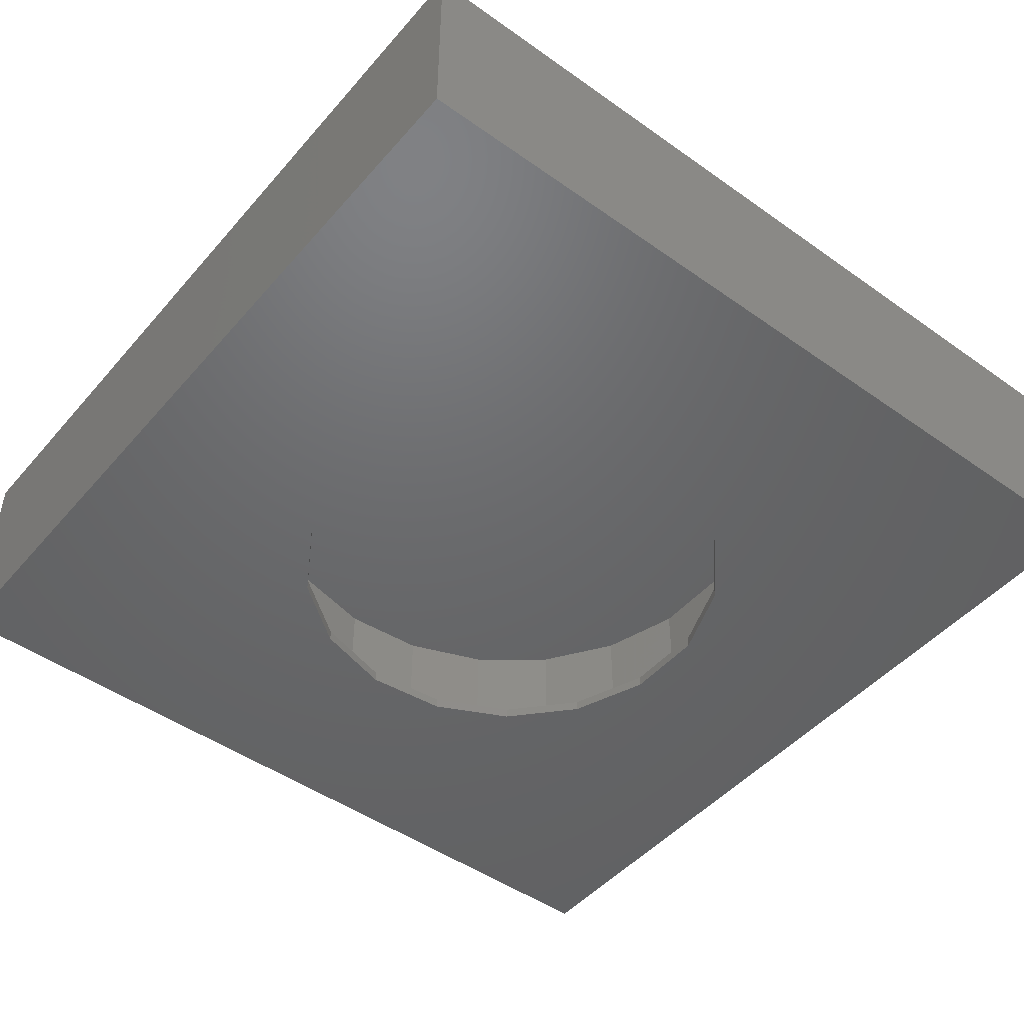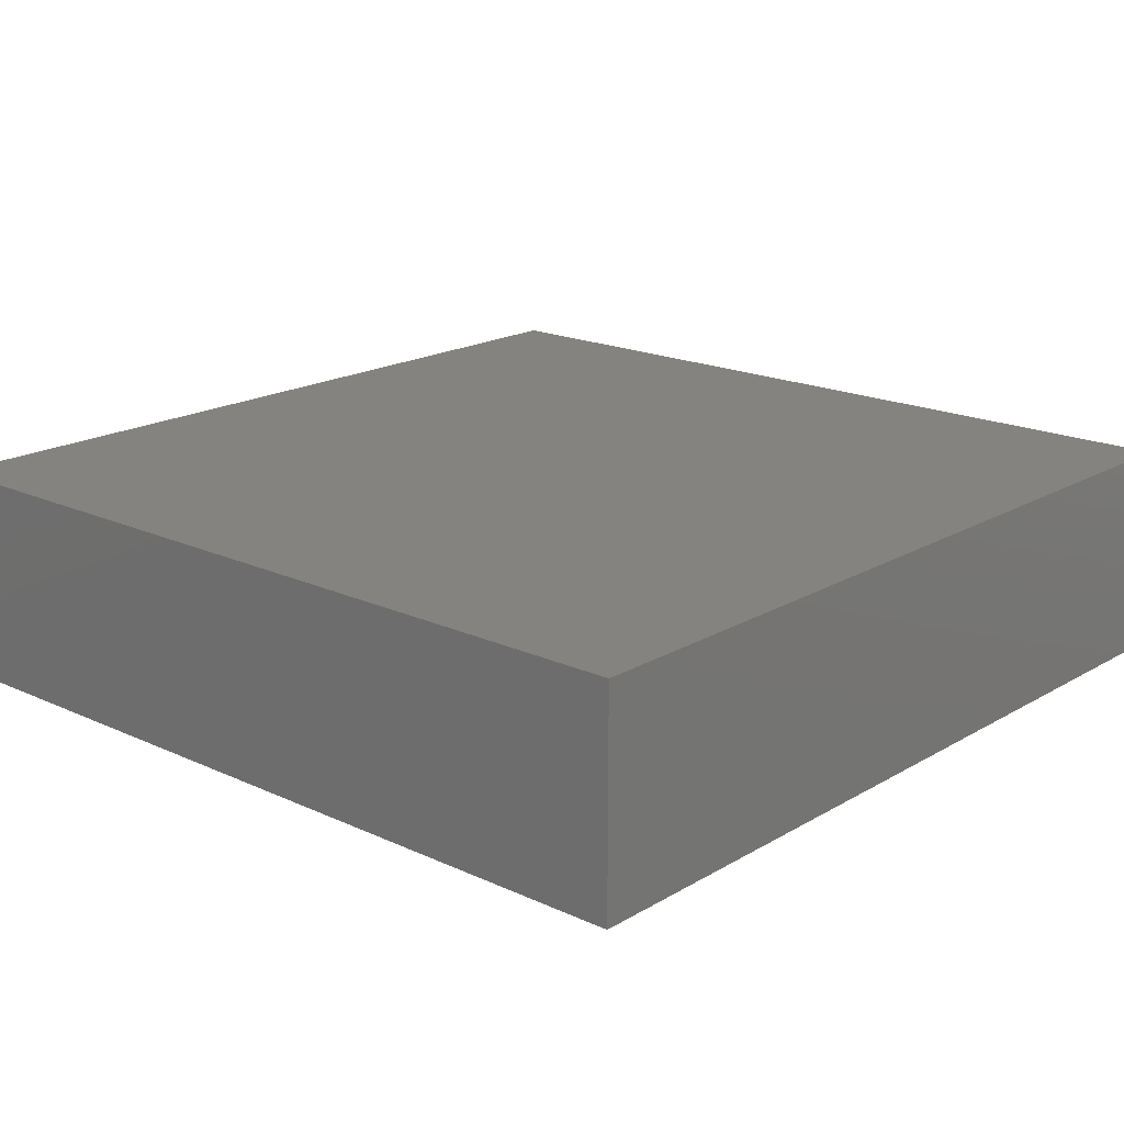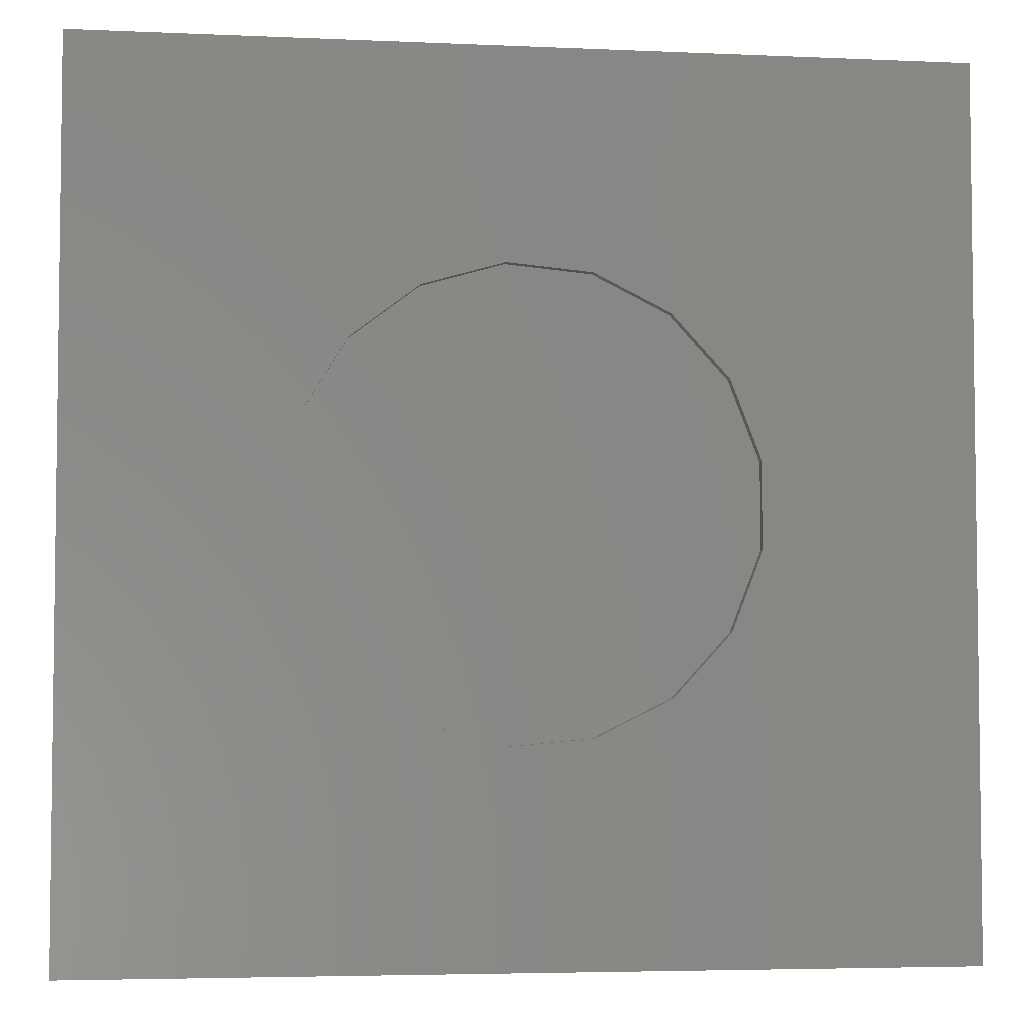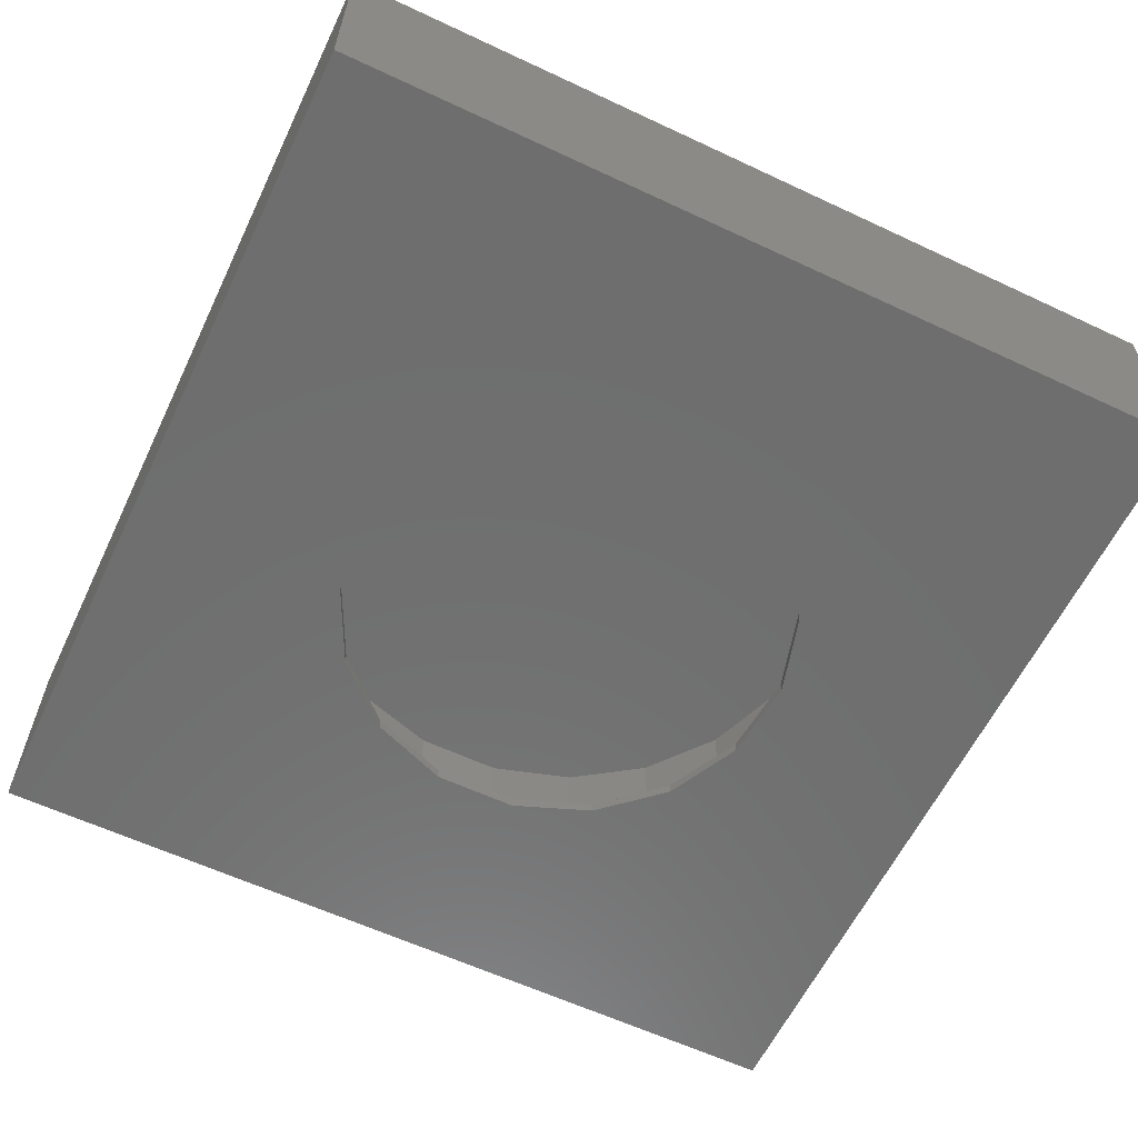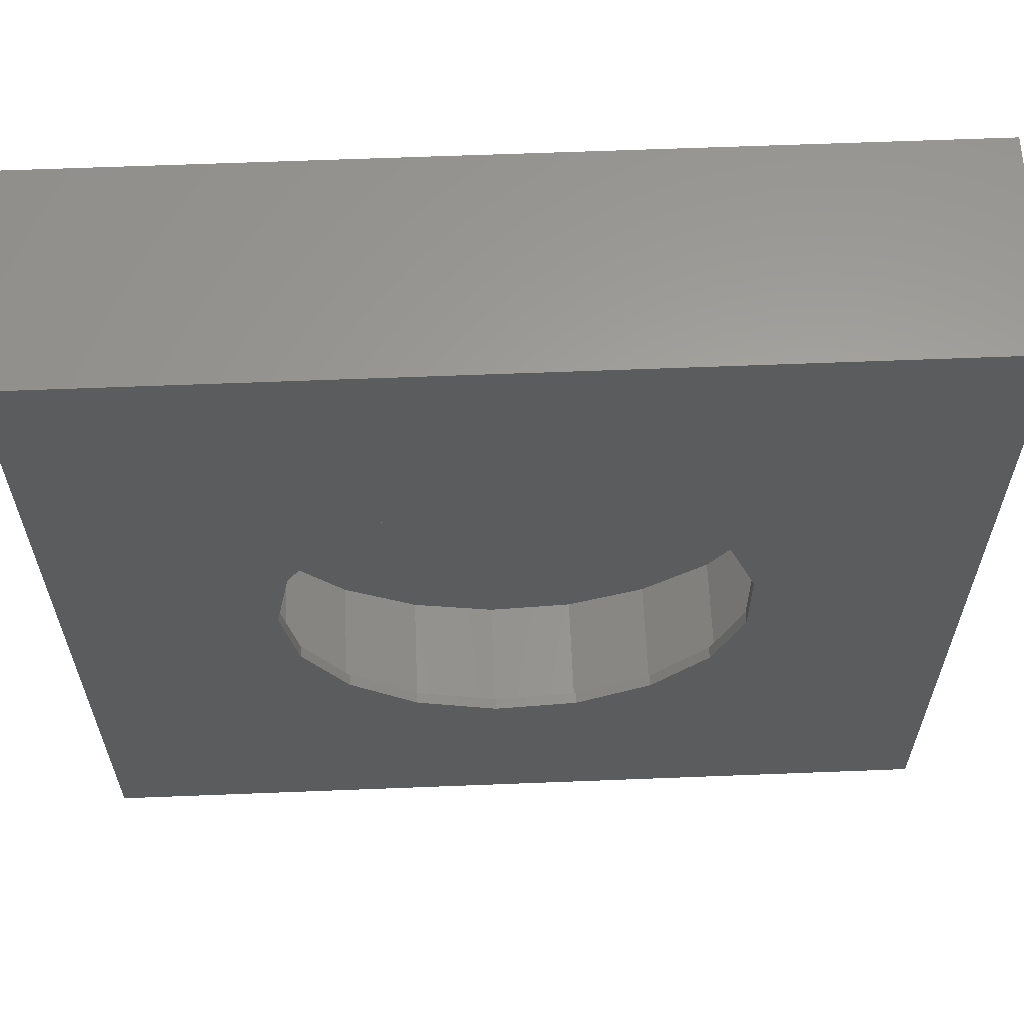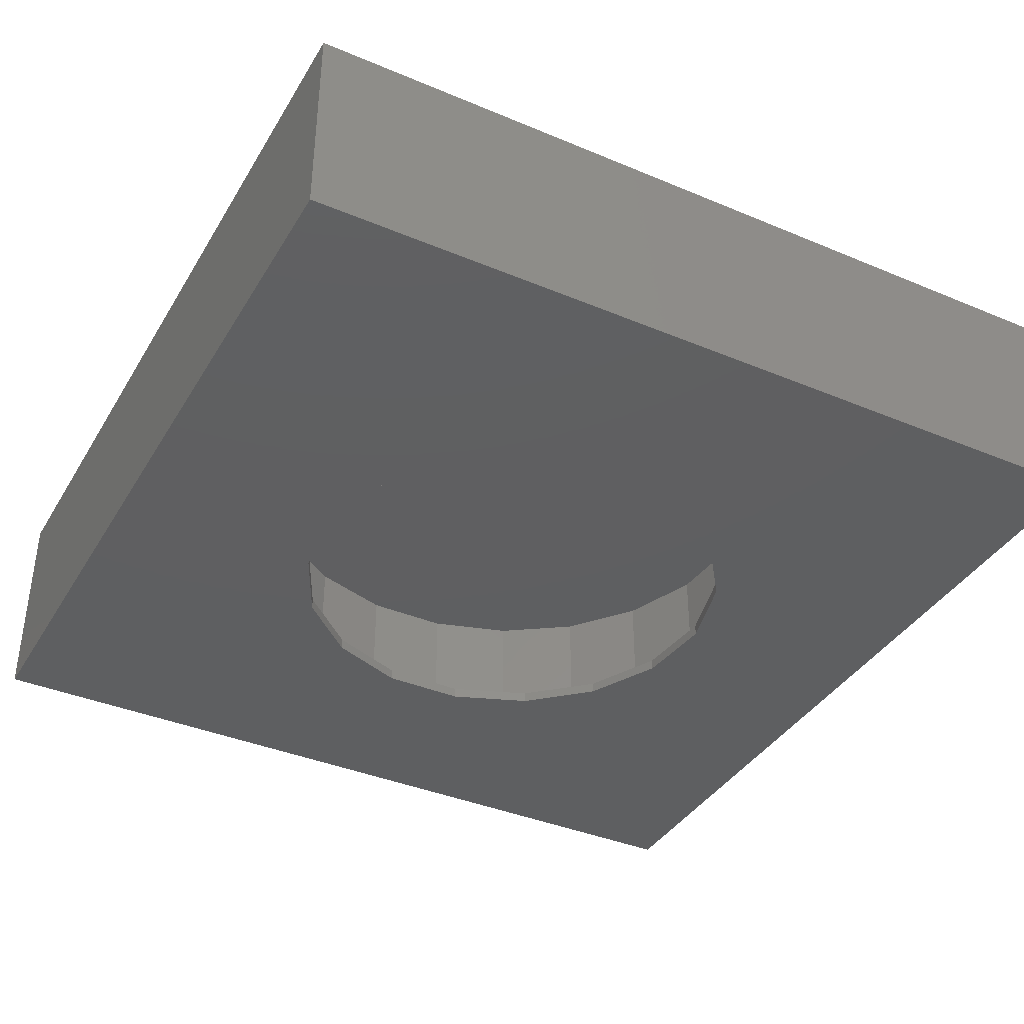
<metadata>
{"format":"stl","ext":"stl","renderer":"f3d","projection":"perspective","resolution":1024,"background":"white","views":[{"elev":-47.5,"azim":141.4,"up":"+Z"},{"elev":18.4,"azim":131.6,"up":"+Z"},{"elev":-4.5,"azim":171.9,"up":"+Y"},{"elev":-60.5,"azim":64.4,"up":"+Z"},{"elev":61.6,"azim":177.7,"up":"+Y"},{"elev":-38.4,"azim":62.1,"up":"+Z"}]}
</metadata>
<code>
# stl→obj: 84 verts, 164 faces
v -10 -10 0
v -10 -10 5
v -10 10 0
v -10 10 5
v 10 -10 0
v 10 -10 5
v 2.34 4.7 0
v 10 10 0
v -5.161 0.9647 0
v -5.161 -0.9647 0
v -4.464 -2.764 0
v -3.164 -4.19 0
v -1.437 -5.05 0
v 2.34 -4.7 0
v 0.4844 -5.228 0
v 3.88 -3.537 0
v 5.25 0 0
v 4.895 -1.897 0
v -4.464 2.764 0
v -3.164 4.19 0
v -1.437 5.05 0
v 0.4844 5.228 0
v 4.895 1.897 0
v 3.88 3.537 0
v 10 10 5
v -4.464 2.764 0.25
v -5.161 0.9647 0.25
v -5.161 -0.9647 0.25
v -3.164 4.19 0.25
v -1.437 5.05 0.25
v 0.4844 5.228 0.25
v 2.34 4.7 0.25
v 3.88 3.537 0.25
v 4.895 1.897 0.25
v 5.25 0 0.25
v 4.895 -1.897 0.25
v 3.88 -3.537 0.25
v 2.34 -4.7 0.25
v 0.4844 -5.228 0.25
v -1.437 -5.05 0.25
v -3.164 -4.19 0.25
v -4.464 -2.764 0.25
v -5.856 -2.82 0.25
v -4.765 -4.421 0.25
v -3.25 -5.629 0.25
v 0.4857 -6.482 0.25
v -1.446 -6.337 0.25
v 2.375 -6.051 0.25
v 4.053 -5.082 0.25
v 6.5 0 0.25
v 6.211 1.916 0.25
v 5.371 3.662 0.25
v 4.053 5.082 0.25
v 2.375 6.051 0.25
v 0.4857 6.482 0.25
v -5.856 2.82 0.25
v -4.765 4.421 0.25
v -6.427 0.9688 0.25
v -6.427 -0.9688 0.25
v 6.211 -1.916 0.25
v -3.25 5.629 0.25
v -1.446 6.337 0.25
v 5.371 -3.662 0.25
v -5.856 -2.82 3.25
v -4.765 -4.421 3.25
v -6.427 -0.9688 3.25
v -6.427 0.9688 3.25
v -5.856 2.82 3.25
v -4.765 4.421 3.25
v -3.25 5.629 3.25
v -1.446 6.337 3.25
v 0.4857 6.482 3.25
v 2.375 6.051 3.25
v 4.053 5.082 3.25
v 5.371 3.662 3.25
v 6.211 1.916 3.25
v 6.5 0 3.25
v 6.211 -1.916 3.25
v 5.371 -3.662 3.25
v 4.053 -5.082 3.25
v 2.375 -6.051 3.25
v 0.4857 -6.482 3.25
v -1.446 -6.337 3.25
v -3.25 -5.629 3.25
f 1 2 3
f 3 2 4
f 2 1 5
f 6 2 5
f 7 3 8
f 1 3 9
f 1 9 10
f 1 10 11
f 1 11 12
f 1 12 13
f 1 13 5
f 14 5 15
f 16 5 14
f 17 8 18
f 5 16 18
f 5 18 8
f 19 3 20
f 21 3 22
f 20 3 21
f 17 23 8
f 23 24 8
f 22 3 7
f 24 7 8
f 9 3 19
f 15 5 13
f 3 4 8
f 8 4 25
f 4 2 6
f 25 4 6
f 6 5 8
f 25 6 8
f 19 26 27
f 9 19 27
f 9 27 28
f 10 9 28
f 20 29 26
f 19 20 26
f 21 30 29
f 20 21 29
f 22 31 30
f 21 22 30
f 7 32 31
f 22 7 31
f 24 33 32
f 7 24 32
f 34 33 23
f 23 33 24
f 35 34 17
f 17 34 23
f 35 17 36
f 36 17 18
f 36 18 37
f 37 18 16
f 37 16 38
f 38 16 14
f 38 14 39
f 39 14 15
f 39 15 40
f 40 15 13
f 40 13 41
f 41 13 12
f 42 41 12
f 11 42 12
f 28 42 11
f 10 28 11
f 43 44 45
f 46 43 47
f 47 43 45
f 41 43 46
f 39 40 48
f 37 38 49
f 35 36 50
f 34 35 51
f 33 34 52
f 32 33 53
f 31 32 54
f 30 31 55
f 56 43 57
f 58 43 56
f 59 43 58
f 36 37 60
f 57 43 27
f 57 26 61
f 57 27 26
f 61 29 62
f 62 30 55
f 55 31 54
f 54 32 53
f 53 33 52
f 52 34 51
f 51 35 50
f 50 36 60
f 60 37 63
f 49 38 48
f 38 39 48
f 48 40 46
f 40 41 46
f 37 49 63
f 29 30 62
f 28 27 43
f 26 29 61
f 41 42 43
f 42 28 43
f 64 65 44
f 43 64 44
f 66 64 43
f 59 66 43
f 58 67 66
f 59 58 66
f 56 68 67
f 58 56 67
f 57 69 68
f 56 57 68
f 61 70 69
f 57 61 69
f 62 71 70
f 61 62 70
f 55 72 71
f 62 55 71
f 54 73 72
f 55 54 72
f 53 74 73
f 54 53 73
f 75 74 52
f 52 74 53
f 76 75 51
f 51 75 52
f 77 76 50
f 50 76 51
f 77 50 78
f 78 50 60
f 78 60 79
f 79 60 63
f 79 63 80
f 80 63 49
f 80 49 81
f 81 49 48
f 81 48 82
f 82 48 46
f 82 46 83
f 83 46 47
f 83 47 84
f 84 47 45
f 84 45 65
f 65 45 44
f 68 69 67
f 67 69 70
f 67 70 71
f 67 71 72
f 67 72 73
f 67 73 74
f 67 74 75
f 67 75 76
f 67 76 77
f 67 77 78
f 67 78 79
f 67 79 80
f 67 80 81
f 67 81 82
f 67 82 83
f 67 83 84
f 67 84 65
f 67 65 64
f 67 64 66

</code>
